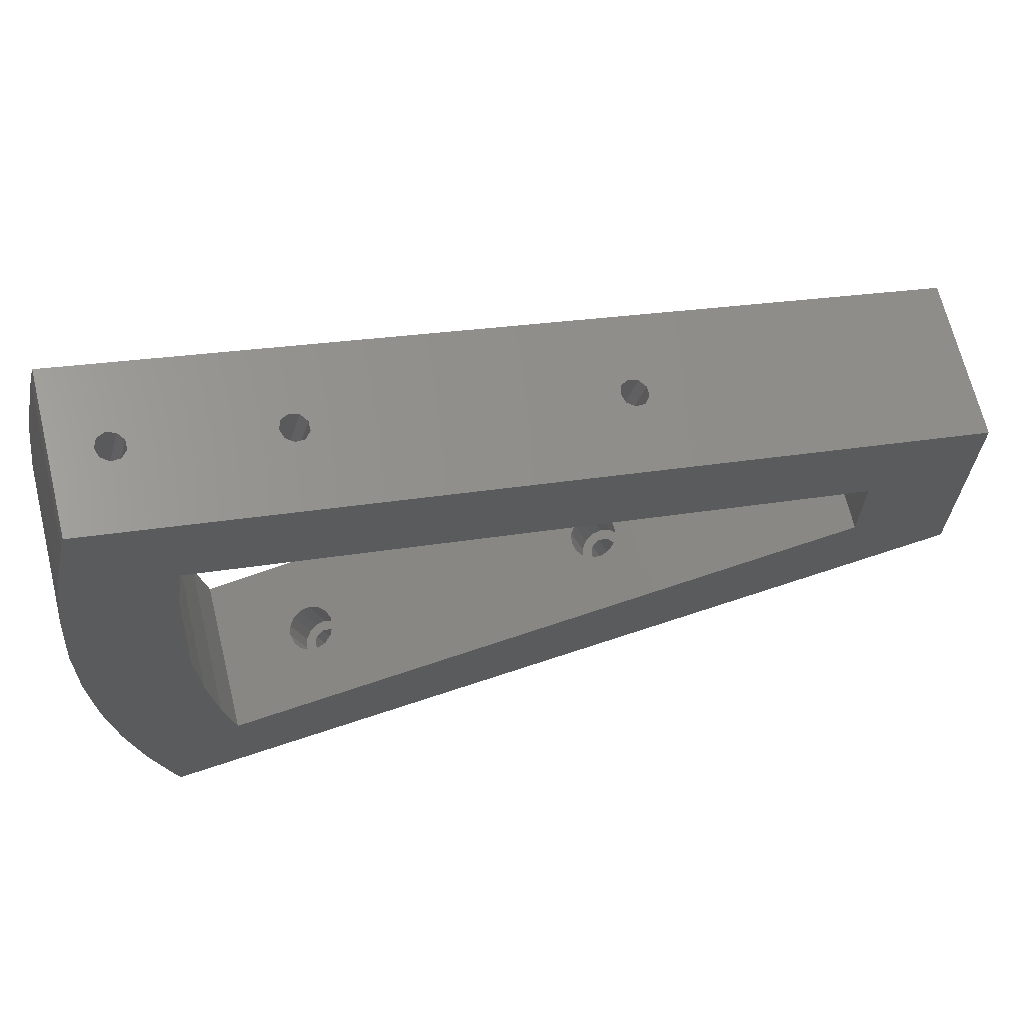
<metadata>
{"format":"stl","ext":"stl","renderer":"f3d","projection":"perspective","resolution":1024,"background":"white","views":[{"elev":67.4,"azim":166.3,"up":"+Y"}]}
</metadata>
<code>
# stl→obj: 406 verts, 840 faces
v 257.1 12.02 11.1
v 257 16.17 0
v 257 16.17 12.18
v 257.3 5.867 10.52
v 257.5 0 0
v 257.5 0 10.7
v 257 16.17 30
v 257.1 12.02 18.9
v 257 16.17 17.82
v 257.3 5.867 19.48
v 257.5 0 30
v 257.5 0 19.3
v 237.5 0 0
v 257 -16.17 0
v 237 -14.91 0
v 255.5 -32.27 0
v 233.7 -41.91 0
v 252.9 -48.25 0
v 237 14.91 0
v 249.4 -64.03 0
v 255.5 32.27 0
v 248.6 -66.62 0
v 235.6 29.77 0
v 233.7 41.91 0
v 235.6 -29.77 0
v 90 -24.12 0
v 110 -8.769 0
v 110 8.769 0
v 252.9 48.25 0
v 249.4 64.03 0
v 248.6 66.72 0
v 90 24.22 0
v 237 14.91 30
v 237.5 0 30
v 249.4 64.03 30
v 235.6 29.77 30
v 233.7 41.91 30
v 90 24.22 30
v 248.6 66.72 30
v 110 8.769 30
v 110 -8.769 30
v 255.5 32.27 30
v 257 -16.17 30
v 252.9 48.25 30
v 237 -14.91 30
v 255.5 -32.27 30
v 235.6 -29.77 30
v 233.7 -41.91 30
v 252.9 -48.25 30
v 249.4 -64.03 30
v 248.6 -66.62 30
v 90 -24.12 30
v 256.7 18.89 15.94
v 256.9 16.71 17.64
v 256.7 18.89 14.06
v 256.9 16.71 12.36
v 257.3 -5.867 10.52
v 257.1 -12.02 11.1
v 257 -16.17 12.18
v 257.3 -5.867 19.48
v 257.1 -12.02 18.9
v 257 -16.17 17.82
v 256.9 -16.71 17.64
v 256.7 -18.89 15.94
v 256.7 -18.89 14.06
v 256.9 -16.71 12.36
v 158.6 -21.8 19.28
v 156.8 -21.32 19.48
v 213.1 -36.39 18.9
v 160.2 -22.22 18.34
v 211.7 -36.03 17.64
v 161.3 -22.51 16.83
v 211 -35.83 15.94
v 161.6 -22.61 15
v 211 -35.83 14.06
v 161.3 -22.51 13.17
v 211.7 -36.03 12.36
v 160.2 -22.22 11.66
v 213.1 -36.39 11.1
v 158.6 -21.8 10.72
v 214.8 -36.85 10.52
v 214.8 -36.85 19.48
v 216.6 -37.33 19.28
v 218.2 -37.75 18.34
v 219.2 -38.04 16.83
v 219.6 -38.14 15
v 219.2 -38.04 13.17
v 156.8 -21.32 10.52
v 216.6 -37.33 10.72
v 218.2 -37.75 11.66
v 155.1 -20.86 18.9
v 153.8 -20.5 17.64
v 153 -20.3 15.94
v 153 -20.3 14.06
v 153.8 -20.5 12.36
v 155.1 -20.86 11.1
v 213.1 36.39 18.9
v 158.6 21.8 19.28
v 214.8 36.85 19.48
v 160.2 22.22 18.34
v 211.7 36.03 17.64
v 161.3 22.51 16.83
v 211 35.83 15.94
v 161.6 22.61 15
v 211 35.83 14.06
v 161.3 22.51 13.17
v 211.7 36.03 12.36
v 160.2 22.22 11.66
v 213.1 36.39 11.1
v 158.6 21.8 10.72
v 156.8 21.32 10.52
v 156.8 21.32 19.48
v 155.1 20.86 18.9
v 153.8 20.5 17.64
v 153 20.3 15.94
v 153 20.3 14.06
v 153.8 20.5 12.36
v 155.1 20.86 11.1
v 216.6 37.33 19.28
v 218.2 37.75 18.34
v 219.2 38.04 16.83
v 219.6 38.14 15
v 219.2 38.04 13.17
v 218.2 37.75 11.66
v 216.6 37.33 10.72
v 214.8 36.85 10.52
v 90 2.61 14.54
v 90 1.703 12.97
v 90 0 12.35
v 90 -1.703 12.97
v 90 -2.61 14.54
v 90 2.295 16.32
v 90 0.9064 17.49
v 90 -0.9064 17.49
v 90 -2.295 16.32
v 110 4.475 15.47
v 110 3.897 17.25
v 110 2.645 18.64
v 110 0.9356 19.4
v 110 -0.9356 19.4
v 110 -3.897 17.25
v 110 -4.475 15.47
v 110 -2.645 18.64
v 110 4.28 13.61
v 110 3.344 11.99
v 110 1.83 10.89
v 110 0 10.5
v 110 -1.83 10.89
v 110 -3.344 11.99
v 110 -4.28 13.61
v 208.8 56.04 17.3
v 152.5 40.98 17.61
v 210.5 56.51 17.61
v 154.1 41.38 16.7
v 207.6 55.74 15.91
v 154.7 41.54 15
v 207.6 55.74 14.09
v 154.1 41.38 13.3
v 208.8 56.04 12.71
v 152.5 40.98 12.39
v 210.5 56.51 12.39
v 237.7 63.81 17.3
v 212 56.91 16.7
v 236.6 63.51 15.91
v 212.6 57.07 15
v 236.6 63.51 14.09
v 212 56.91 13.3
v 237.7 63.81 12.71
v 239.5 64.27 12.39
v 239.5 64.27 17.61
v 241 64.68 16.7
v 241.6 64.84 15
v 241 64.68 13.3
v 150.8 40.51 17.3
v 149.7 40.21 15.91
v 149.7 40.21 14.09
v 150.8 40.51 12.71
v 237.8 -63.71 17.3
v 239.5 -64.17 17.61
v 212 -56.82 16.7
v 210.5 -56.41 17.61
v 236.6 -63.41 15.91
v 212.6 -56.98 15
v 236.6 -63.41 14.09
v 212 -56.82 13.3
v 237.8 -63.71 12.71
v 210.5 -56.41 12.39
v 152.6 -40.88 17.61
v 208.8 -55.95 17.3
v 154.1 -41.29 16.7
v 207.7 -55.65 15.91
v 154.7 -41.45 15
v 207.7 -55.65 14.09
v 154.1 -41.29 13.3
v 208.8 -55.95 12.71
v 152.6 -40.88 12.39
v 150.8 -40.42 17.3
v 149.7 -40.12 15.91
v 149.7 -40.12 14.09
v 150.8 -40.42 12.71
v 241 -64.58 16.7
v 241.6 -64.74 15
v 241 -64.58 13.3
v 239.5 -64.17 12.39
v 216.6 -47.79 13.17
v 217 -47.89 15
v 208.4 -45.59 15.94
v 208.4 -45.59 14.06
v 214 -47.09 10.72
v 212.2 -46.61 10.52
v 215.5 -47.51 11.66
v 214 -47.09 19.28
v 212.2 -46.61 19.48
v 215.5 -47.51 18.34
v 210.5 -46.14 11.1
v 209.1 -45.78 12.36
v 213.1 -46.85 17.61
v 211.4 -46.38 17.3
v 210.5 -46.14 18.9
v 214.6 -47.25 16.7
v 216.6 -47.79 16.83
v 215.2 -47.41 15
v 214.6 -47.25 13.3
v 213.1 -46.85 12.39
v 209.1 -45.78 17.64
v 210.2 -46.08 15.91
v 210.2 -46.08 14.09
v 211.4 -46.38 12.71
v 158.7 32.26 16.83
v 159 32.36 15
v 150.4 30.06 14.06
v 150.4 30.06 15.94
v 156 31.56 19.28
v 154.2 31.08 19.48
v 157.6 31.98 18.34
v 156 31.56 10.72
v 154.2 31.08 10.52
v 157.6 31.98 11.66
v 152.5 30.62 18.9
v 151.2 30.26 17.64
v 153.4 30.86 17.3
v 155.1 31.32 17.61
v 152.3 30.55 15.91
v 152.3 30.55 14.09
v 151.2 30.26 12.36
v 152.5 30.62 11.1
v 153.4 30.86 12.71
v 156.6 31.72 16.7
v 157.2 31.88 15
v 158.7 32.26 13.17
v 156.6 31.72 13.3
v 155.1 31.32 12.39
v 256.3 17.2 15
v 245.6 55.56 16.83
v 246 55.66 15
v 256.2 16.81 15.94
v 256.3 15.68 16.83
v 251.7 0 15.94
v 237.4 53.35 14.06
v 237.4 53.35 15.94
v 251.7 0 14.06
v 256.2 -16.81 15.94
v 256.3 -17.2 15
v 256.2 -16.81 14.06
v 252.4 0 12.36
v 238.1 53.55 12.36
v 256.3 -15.68 13.17
v 256.2 -13.83 12.36
v 241.2 54.37 19.48
v 256.4 4.758 19.28
v 255.7 0 19.48
v 243 54.85 19.28
v 244.5 55.27 18.34
v 256.2 13.83 17.64
v 256.3 11.35 18.34
v 256.1 8.313 18.9
v 253.9 0 18.9
v 239.4 53.91 18.9
v 256.1 -8.313 18.9
v 256.4 -4.758 19.28
v 252.4 0 17.64
v 238.1 53.55 17.64
v 256.3 -15.68 16.83
v 256.2 -13.83 17.64
v 256.3 -11.35 18.34
v 241.2 54.37 10.52
v 253.9 0 11.1
v 255.7 0 10.52
v 239.4 53.91 11.1
v 256.1 -8.313 11.1
v 256.4 -4.758 10.72
v 256.3 -11.35 11.66
v 243 54.85 10.72
v 256.3 11.35 11.66
v 244.5 55.27 11.66
v 256.1 8.313 11.1
v 256.4 4.758 10.72
v 256.3 15.68 13.17
v 245.6 55.56 13.17
v 256.2 13.83 12.36
v 256.2 16.81 14.06
v 240.3 54.15 17.3
v 242.1 54.61 17.61
v 239.2 53.85 15.91
v 239.2 53.85 14.09
v 240.3 54.15 12.71
v 243.6 55.02 16.7
v 244.2 55.18 15
v 243.6 55.02 13.3
v 242.1 54.61 12.39
v 216.6 47.79 13.17
v 217 47.89 15
v 208.4 45.59 14.06
v 208.4 45.59 15.94
v 214 47.09 10.72
v 212.2 46.61 10.52
v 215.5 47.51 11.66
v 214 47.09 19.28
v 212.2 46.61 19.48
v 215.5 47.51 18.34
v 210.5 46.14 11.1
v 209.1 45.78 12.36
v 211.4 46.38 17.3
v 213.1 46.85 17.61
v 210.2 46.08 15.91
v 209.1 45.78 17.64
v 210.2 46.08 14.09
v 211.4 46.38 12.71
v 210.5 46.14 18.9
v 214.6 47.25 16.7
v 216.6 47.79 16.83
v 215.2 47.41 15
v 214.6 47.25 13.3
v 213.1 46.85 12.39
v 158.7 -32.26 16.83
v 159 -32.36 15
v 150.4 -30.06 15.94
v 150.4 -30.06 14.06
v 156 -31.56 19.28
v 154.2 -31.08 19.48
v 157.6 -31.98 18.34
v 156 -31.56 10.72
v 154.2 -31.08 10.52
v 157.6 -31.98 11.66
v 152.5 -30.62 18.9
v 151.2 -30.26 17.64
v 155.1 -31.32 17.61
v 153.4 -30.86 17.3
v 156.6 -31.72 16.7
v 157.2 -31.88 15
v 158.7 -32.26 13.17
v 156.6 -31.72 13.3
v 155.1 -31.32 12.39
v 152.5 -30.62 11.1
v 151.2 -30.26 12.36
v 152.3 -30.55 15.91
v 152.3 -30.55 14.09
v 153.4 -30.86 12.71
v 245.6 -55.56 16.83
v 246 -55.66 15
v 237.4 -53.35 15.94
v 237.4 -53.35 14.06
v 238.1 -53.55 12.36
v 241.2 -54.37 19.48
v 243 -54.85 19.28
v 244.5 -55.27 18.34
v 239.4 -53.91 18.9
v 238.1 -53.55 17.64
v 241.2 -54.37 10.52
v 239.4 -53.91 11.1
v 243 -54.85 10.72
v 244.5 -55.27 11.66
v 245.6 -55.56 13.17
v 242.1 -54.61 17.61
v 240.3 -54.15 17.3
v 243.6 -55.02 16.7
v 244.2 -55.18 15
v 243.6 -55.02 13.3
v 242.1 -54.61 12.39
v 239.2 -53.85 15.91
v 239.2 -53.85 14.09
v 240.3 -54.15 12.71
v 99.9 1.83 10.89
v 99.9 0 10.5
v 99.9 -0.9356 19.4
v 99.9 0.9356 19.4
v 99.9 4.28 13.61
v 99.9 4.475 15.47
v 99.9 3.344 11.99
v 99.9 -4.475 15.47
v 99.9 -4.28 13.61
v 99.9 -3.344 11.99
v 99.9 2.645 18.64
v 99.9 3.897 17.25
v 99.9 2.295 16.32
v 99.9 2.61 14.54
v 99.9 0.9064 17.49
v 99.9 -0.9064 17.49
v 99.9 -2.645 18.64
v 99.9 -3.897 17.25
v 99.9 -2.295 16.32
v 99.9 1.703 12.97
v 99.9 0 12.35
v 99.9 -1.83 10.89
v 99.9 -1.703 12.97
v 99.9 -2.61 14.54
f 1 2 3
f 4 2 1
f 5 4 6
f 4 5 2
f 7 8 9
f 7 10 8
f 11 10 7
f 10 11 12
f 13 5 14
f 15 14 16
f 5 13 2
f 17 16 18
f 19 2 13
f 17 18 20
f 2 19 21
f 17 20 22
f 23 21 19
f 24 21 23
f 14 15 13
f 16 25 15
f 16 17 25
f 26 17 22
f 27 26 28
f 17 26 27
f 21 24 29
f 29 24 30
f 30 24 31
f 32 24 28
f 24 32 31
f 32 28 26
f 7 33 34
f 35 36 33
f 35 37 36
f 38 37 39
f 40 38 41
f 37 38 40
f 34 11 7
f 33 7 42
f 11 34 43
f 33 42 44
f 45 43 34
f 33 44 35
f 43 45 46
f 47 46 45
f 37 35 39
f 48 46 47
f 46 48 49
f 49 48 50
f 50 48 51
f 52 48 41
f 48 52 51
f 52 41 38
f 42 29 44
f 29 42 21
f 42 53 21
f 7 53 42
f 53 7 54
f 54 7 9
f 55 21 53
f 2 55 56
f 2 56 3
f 55 2 21
f 57 5 6
f 14 57 58
f 14 58 59
f 57 14 5
f 11 60 12
f 43 60 11
f 60 43 61
f 61 43 62
f 49 16 46
f 16 49 18
f 43 63 62
f 43 64 63
f 64 46 65
f 46 64 43
f 66 14 59
f 65 14 66
f 16 65 46
f 65 16 14
f 13 33 19
f 33 13 34
f 25 45 15
f 45 25 47
f 23 37 24
f 37 23 36
f 19 36 23
f 36 19 33
f 15 34 13
f 34 15 45
f 17 47 25
f 47 17 48
f 48 67 68
f 48 69 67
f 69 70 67
f 71 70 69
f 71 72 70
f 73 72 71
f 73 74 72
f 75 74 73
f 75 76 74
f 77 76 75
f 77 78 76
f 79 78 77
f 79 80 78
f 17 79 81
f 79 17 80
f 69 48 82
f 48 83 82
f 48 84 83
f 48 85 84
f 48 86 85
f 17 86 48
f 86 17 87
f 80 17 88
f 89 17 81
f 90 17 89
f 87 17 90
f 48 68 41
f 91 41 68
f 92 41 91
f 93 41 92
f 94 41 93
f 27 94 95
f 27 95 96
f 94 27 41
f 88 27 96
f 27 88 17
f 97 37 98
f 37 97 99
f 100 97 98
f 100 101 97
f 102 101 100
f 102 103 101
f 104 103 102
f 104 105 103
f 106 105 104
f 106 107 105
f 108 107 106
f 108 109 107
f 110 109 108
f 24 110 111
f 110 24 109
f 40 112 37
f 40 113 112
f 40 114 113
f 40 115 114
f 40 116 115
f 28 116 40
f 116 28 117
f 24 111 28
f 118 28 111
f 117 28 118
f 98 37 112
f 119 37 99
f 120 37 119
f 121 37 120
f 122 37 121
f 24 122 123
f 24 123 124
f 122 24 37
f 125 24 124
f 126 24 125
f 109 24 126
f 32 127 38
f 32 128 127
f 32 129 128
f 26 129 32
f 130 26 131
f 129 26 130
f 132 38 127
f 133 38 132
f 134 38 133
f 52 131 26
f 131 52 135
f 134 52 38
f 135 52 134
f 40 136 28
f 40 137 136
f 40 138 137
f 40 139 138
f 40 140 139
f 41 140 40
f 141 41 142
f 143 41 141
f 140 41 143
f 144 28 136
f 145 28 144
f 146 28 145
f 147 28 146
f 27 147 148
f 27 148 149
f 27 142 41
f 147 27 28
f 150 27 149
f 142 27 150
f 151 152 153
f 151 154 152
f 155 154 151
f 155 156 154
f 157 156 155
f 157 158 156
f 159 158 157
f 160 159 161
f 159 160 158
f 39 162 153
f 162 163 153
f 164 163 162
f 164 165 163
f 166 165 164
f 166 167 165
f 168 167 166
f 31 168 169
f 161 168 31
f 162 39 170
f 39 171 170
f 39 172 171
f 31 172 39
f 168 161 167
f 161 31 160
f 173 31 169
f 172 31 173
f 152 39 153
f 39 152 38
f 174 38 152
f 175 38 174
f 176 38 175
f 32 176 177
f 176 32 38
f 160 32 177
f 32 160 31
f 51 178 179
f 180 178 181
f 180 182 178
f 183 182 180
f 183 184 182
f 185 184 183
f 185 186 184
f 187 186 185
f 22 186 187
f 188 189 181
f 190 189 188
f 190 191 189
f 192 191 190
f 192 193 191
f 194 193 192
f 194 195 193
f 196 195 194
f 195 196 187
f 52 188 51
f 52 197 188
f 52 198 197
f 52 199 198
f 26 199 52
f 22 187 196
f 22 196 26
f 200 26 196
f 199 26 200
f 181 51 188
f 178 51 181
f 201 51 179
f 202 51 201
f 22 202 203
f 202 22 51
f 204 22 203
f 186 22 204
f 44 30 35
f 30 44 29
f 35 31 39
f 31 35 30
f 51 20 50
f 20 51 22
f 50 18 49
f 18 50 20
f 205 86 87
f 86 205 206
f 207 75 73
f 75 207 208
f 81 209 89
f 209 81 210
f 211 87 90
f 87 211 205
f 212 82 83
f 82 212 213
f 214 83 84
f 83 214 212
f 89 211 90
f 211 89 209
f 77 215 79
f 215 77 216
f 208 77 75
f 77 208 216
f 79 210 81
f 210 79 215
f 217 213 212
f 217 212 214
f 218 213 217
f 213 218 219
f 220 214 221
f 214 220 217
f 222 221 206
f 221 222 220
f 205 222 206
f 222 205 223
f 211 223 205
f 223 211 224
f 209 224 211
f 224 215 216
f 210 224 209
f 224 210 215
f 219 218 225
f 226 225 218
f 225 226 207
f 227 207 226
f 227 208 207
f 216 227 228
f 227 216 208
f 216 228 224
f 213 69 82
f 69 213 219
f 71 207 73
f 207 71 225
f 85 214 84
f 214 85 221
f 86 221 85
f 221 86 206
f 219 71 69
f 71 219 225
f 185 222 223
f 222 185 183
f 191 227 226
f 227 191 193
f 228 187 224
f 187 228 195
f 224 185 223
f 185 224 187
f 193 228 227
f 228 193 195
f 222 180 220
f 180 222 183
f 180 217 220
f 217 180 181
f 218 191 226
f 191 218 189
f 181 218 217
f 218 181 189
f 104 229 230
f 229 104 102
f 115 231 232
f 231 115 116
f 112 233 98
f 233 112 234
f 102 235 229
f 235 102 100
f 236 111 110
f 111 236 237
f 238 110 108
f 110 238 236
f 98 235 100
f 235 98 233
f 114 239 113
f 239 114 240
f 114 232 240
f 232 114 115
f 113 234 112
f 234 113 239
f 234 241 242
f 243 240 232
f 240 243 241
f 232 244 243
f 231 244 232
f 245 244 231
f 246 247 245
f 244 245 247
f 241 234 239
f 234 242 233
f 241 239 240
f 233 242 235
f 248 235 242
f 235 248 229
f 249 229 248
f 249 230 229
f 250 249 251
f 249 250 230
f 238 251 252
f 251 238 250
f 237 247 246
f 247 237 252
f 252 236 238
f 252 237 236
f 237 118 111
f 118 237 246
f 231 117 245
f 117 231 116
f 238 106 250
f 106 238 108
f 250 104 230
f 104 250 106
f 246 117 118
f 117 246 245
f 249 154 156
f 154 249 248
f 243 176 175
f 176 243 244
f 241 152 242
f 152 241 174
f 242 154 248
f 154 242 152
f 241 175 174
f 175 241 243
f 158 249 156
f 249 158 251
f 158 252 251
f 252 158 160
f 176 247 177
f 247 176 244
f 160 247 252
f 247 160 177
f 253 254 255
f 256 254 253
f 254 256 257
f 258 259 260
f 259 258 261
f 262 64 263
f 65 263 64
f 263 65 264
f 265 259 261
f 259 265 266
f 267 66 268
f 264 66 267
f 66 264 65
f 269 270 271
f 270 269 272
f 12 60 271
f 257 273 254
f 274 273 257
f 273 274 275
f 272 276 270
f 276 272 273
f 275 276 273
f 277 269 271
f 269 277 278
f 60 279 280
f 279 60 61
f 60 280 271
f 281 260 282
f 260 281 258
f 63 283 284
f 63 262 283
f 262 63 64
f 281 278 277
f 278 281 282
f 61 284 285
f 284 62 63
f 284 61 62
f 61 285 279
f 286 287 288
f 287 286 289
f 290 57 291
f 291 57 288
f 57 290 58
f 289 265 287
f 265 289 266
f 268 59 58
f 268 58 292
f 292 58 290
f 59 268 66
f 293 294 295
f 294 293 296
f 296 293 297
f 295 298 299
f 295 300 298
f 300 295 294
f 299 253 255
f 299 301 253
f 301 299 298
f 286 297 293
f 297 286 288
f 57 6 288
f 269 302 303
f 304 282 260
f 282 304 302
f 260 305 304
f 259 305 260
f 266 305 259
f 289 306 266
f 305 266 306
f 302 269 278
f 269 303 272
f 302 278 282
f 272 303 273
f 307 273 303
f 273 307 254
f 308 254 307
f 308 255 254
f 299 308 309
f 308 299 255
f 295 309 310
f 309 295 299
f 286 306 289
f 306 286 310
f 310 293 295
f 310 286 293
f 308 171 172
f 171 308 307
f 304 166 164
f 166 304 305
f 302 170 303
f 170 302 162
f 303 171 307
f 171 303 170
f 302 164 162
f 164 302 304
f 173 310 309
f 310 173 169
f 166 306 168
f 306 166 305
f 169 306 310
f 306 169 168
f 173 308 172
f 308 173 309
f 311 122 312
f 122 311 123
f 103 313 314
f 313 103 105
f 315 126 125
f 126 315 316
f 317 123 311
f 123 317 124
f 99 318 119
f 318 99 319
f 119 320 120
f 320 119 318
f 317 125 124
f 125 317 315
f 321 107 109
f 107 321 322
f 313 107 322
f 107 313 105
f 316 109 126
f 109 316 321
f 319 323 324
f 325 326 314
f 326 325 323
f 314 327 325
f 313 327 314
f 322 327 313
f 321 328 322
f 327 322 328
f 323 319 329
f 319 324 318
f 323 329 326
f 318 324 320
f 330 320 324
f 320 330 331
f 332 331 330
f 332 312 331
f 311 332 333
f 332 311 312
f 317 333 334
f 333 317 311
f 316 328 321
f 328 316 334
f 334 315 317
f 334 316 315
f 97 319 99
f 319 97 329
f 101 314 326
f 314 101 103
f 121 320 331
f 320 121 120
f 122 331 312
f 331 122 121
f 101 329 97
f 329 101 326
f 167 332 165
f 332 167 333
f 325 157 155
f 157 325 327
f 161 328 334
f 328 161 159
f 167 334 333
f 334 167 161
f 157 328 159
f 328 157 327
f 332 163 165
f 163 332 330
f 324 163 330
f 163 324 153
f 323 155 151
f 155 323 325
f 323 153 324
f 153 323 151
f 74 335 72
f 335 74 336
f 337 94 93
f 94 337 338
f 339 68 67
f 68 339 340
f 72 341 70
f 341 72 335
f 88 342 80
f 342 88 343
f 80 344 78
f 344 80 342
f 341 67 70
f 67 341 339
f 345 92 91
f 92 345 346
f 92 337 93
f 337 92 346
f 340 91 68
f 91 340 345
f 347 340 339
f 347 339 341
f 348 340 347
f 340 348 345
f 349 341 335
f 341 349 347
f 350 335 336
f 335 350 349
f 351 350 336
f 350 351 352
f 344 352 351
f 352 344 353
f 342 353 344
f 353 354 355
f 343 353 342
f 353 343 354
f 345 348 346
f 356 346 348
f 346 356 337
f 357 337 356
f 357 338 337
f 355 357 358
f 357 355 338
f 355 358 353
f 96 343 88
f 343 96 354
f 338 95 94
f 95 338 355
f 344 76 78
f 76 344 351
f 351 74 76
f 74 351 336
f 95 354 96
f 354 95 355
f 350 190 349
f 190 350 192
f 198 357 356
f 357 198 199
f 188 348 347
f 348 188 197
f 190 347 349
f 347 190 188
f 348 198 356
f 198 348 197
f 194 350 352
f 350 194 192
f 353 194 352
f 194 353 196
f 199 358 357
f 358 199 200
f 358 196 353
f 196 358 200
f 262 359 283
f 263 359 262
f 359 263 360
f 361 261 258
f 261 361 362
f 53 253 55
f 253 53 256
f 55 253 301
f 362 265 261
f 265 362 363
f 301 56 55
f 298 56 301
f 56 298 300
f 12 271 10
f 364 280 365
f 280 364 271
f 284 366 285
f 283 366 284
f 366 283 359
f 365 285 366
f 285 365 279
f 279 365 280
f 364 277 271
f 277 364 367
f 276 10 270
f 270 10 271
f 10 276 8
f 281 361 258
f 361 281 368
f 54 256 53
f 54 257 256
f 257 54 274
f 367 281 277
f 281 367 368
f 274 9 8
f 274 8 275
f 275 8 276
f 9 274 54
f 287 369 288
f 369 287 370
f 4 296 297
f 296 4 1
f 4 297 288
f 265 370 287
f 370 265 363
f 1 300 294
f 300 3 56
f 300 1 3
f 1 294 296
f 371 290 291
f 290 371 372
f 292 290 372
f 372 268 292
f 372 267 268
f 267 372 373
f 373 264 267
f 373 263 264
f 263 373 360
f 4 288 6
f 369 291 288
f 291 369 371
f 374 364 365
f 374 365 366
f 375 364 374
f 364 375 367
f 376 366 359
f 366 376 374
f 377 359 360
f 359 377 376
f 373 377 360
f 377 373 378
f 372 378 373
f 378 372 379
f 371 379 372
f 379 370 363
f 369 379 371
f 379 369 370
f 367 375 368
f 380 368 375
f 368 380 361
f 381 361 380
f 381 362 361
f 363 381 382
f 381 363 362
f 363 382 379
f 377 201 376
f 201 377 202
f 182 381 380
f 381 182 184
f 179 375 374
f 375 179 178
f 201 374 376
f 374 201 179
f 375 182 380
f 182 375 178
f 379 203 378
f 203 379 204
f 184 382 381
f 382 184 186
f 382 204 379
f 204 382 186
f 203 377 378
f 377 203 202
f 383 147 146
f 147 383 384
f 385 139 140
f 139 385 386
f 387 136 388
f 136 387 144
f 389 146 145
f 146 389 383
f 150 390 142
f 390 150 391
f 149 391 150
f 391 149 392
f 389 144 387
f 144 389 145
f 393 137 138
f 137 393 394
f 386 138 139
f 138 386 393
f 388 137 394
f 137 388 136
f 388 395 396
f 397 393 386
f 393 397 395
f 386 398 397
f 385 398 386
f 399 398 385
f 400 401 399
f 398 399 401
f 395 388 394
f 388 396 387
f 395 394 393
f 387 396 389
f 402 389 396
f 389 402 383
f 403 383 402
f 403 384 383
f 404 403 405
f 403 404 384
f 392 405 406
f 405 392 404
f 390 401 400
f 401 390 406
f 406 391 392
f 406 390 391
f 142 400 141
f 400 142 390
f 399 140 143
f 140 399 385
f 404 149 148
f 149 404 392
f 384 148 147
f 148 384 404
f 141 399 143
f 399 141 400
f 128 403 402
f 403 128 129
f 134 397 398
f 397 134 133
f 127 395 132
f 395 127 396
f 128 396 127
f 396 128 402
f 133 395 397
f 395 133 132
f 129 405 403
f 405 129 130
f 405 131 406
f 131 405 130
f 135 398 401
f 398 135 134
f 406 135 401
f 135 406 131

</code>
